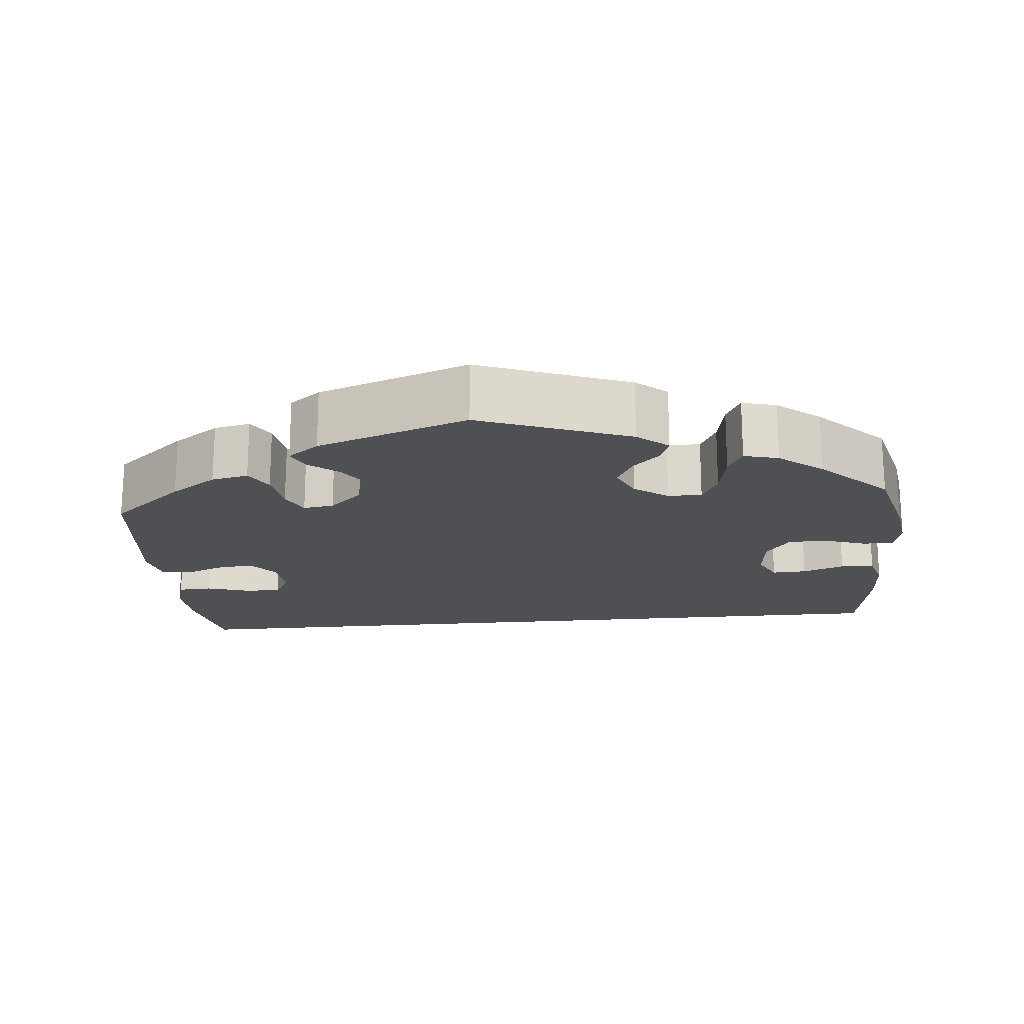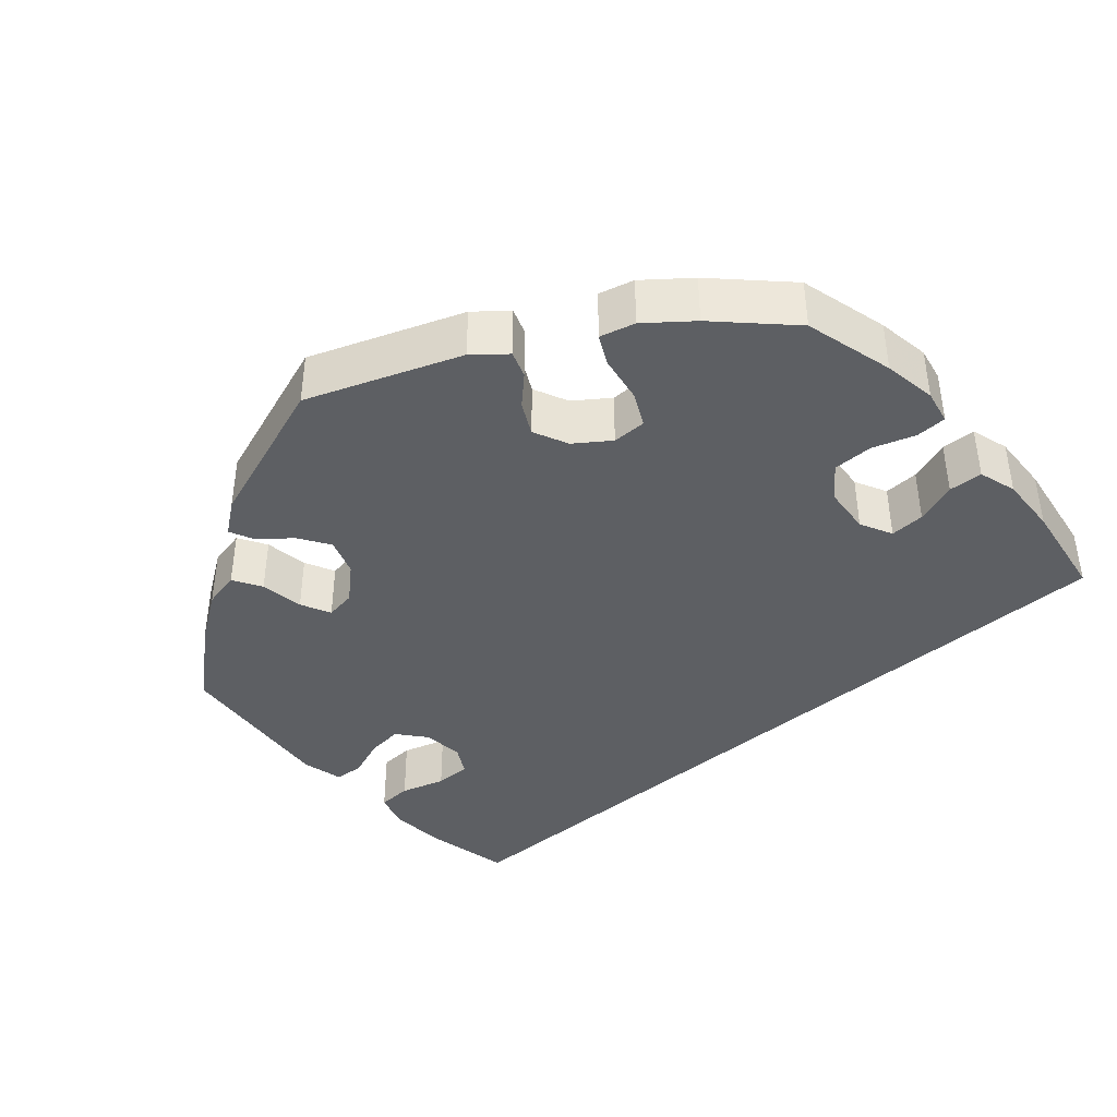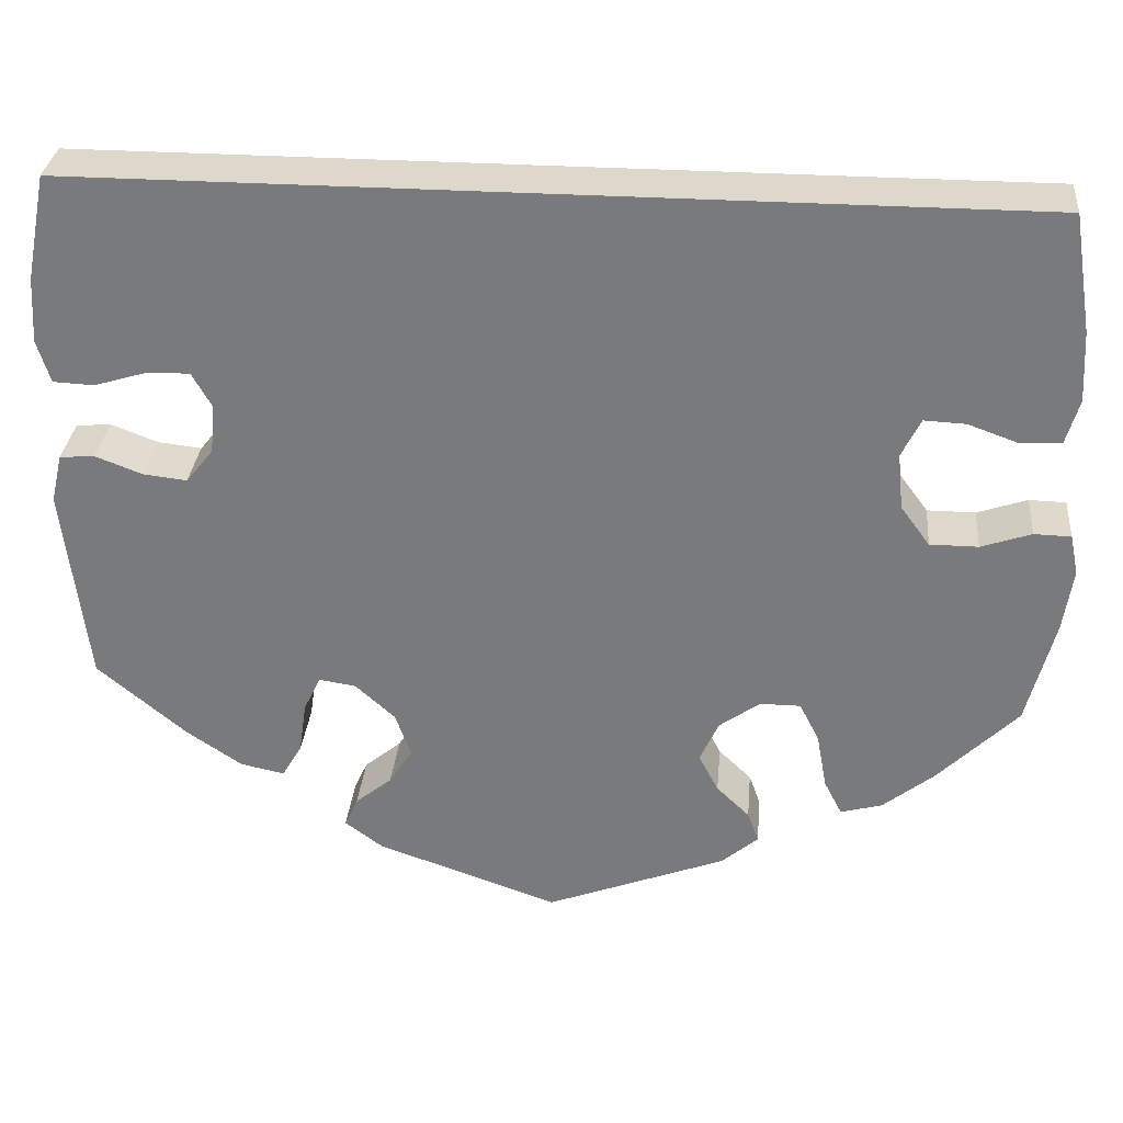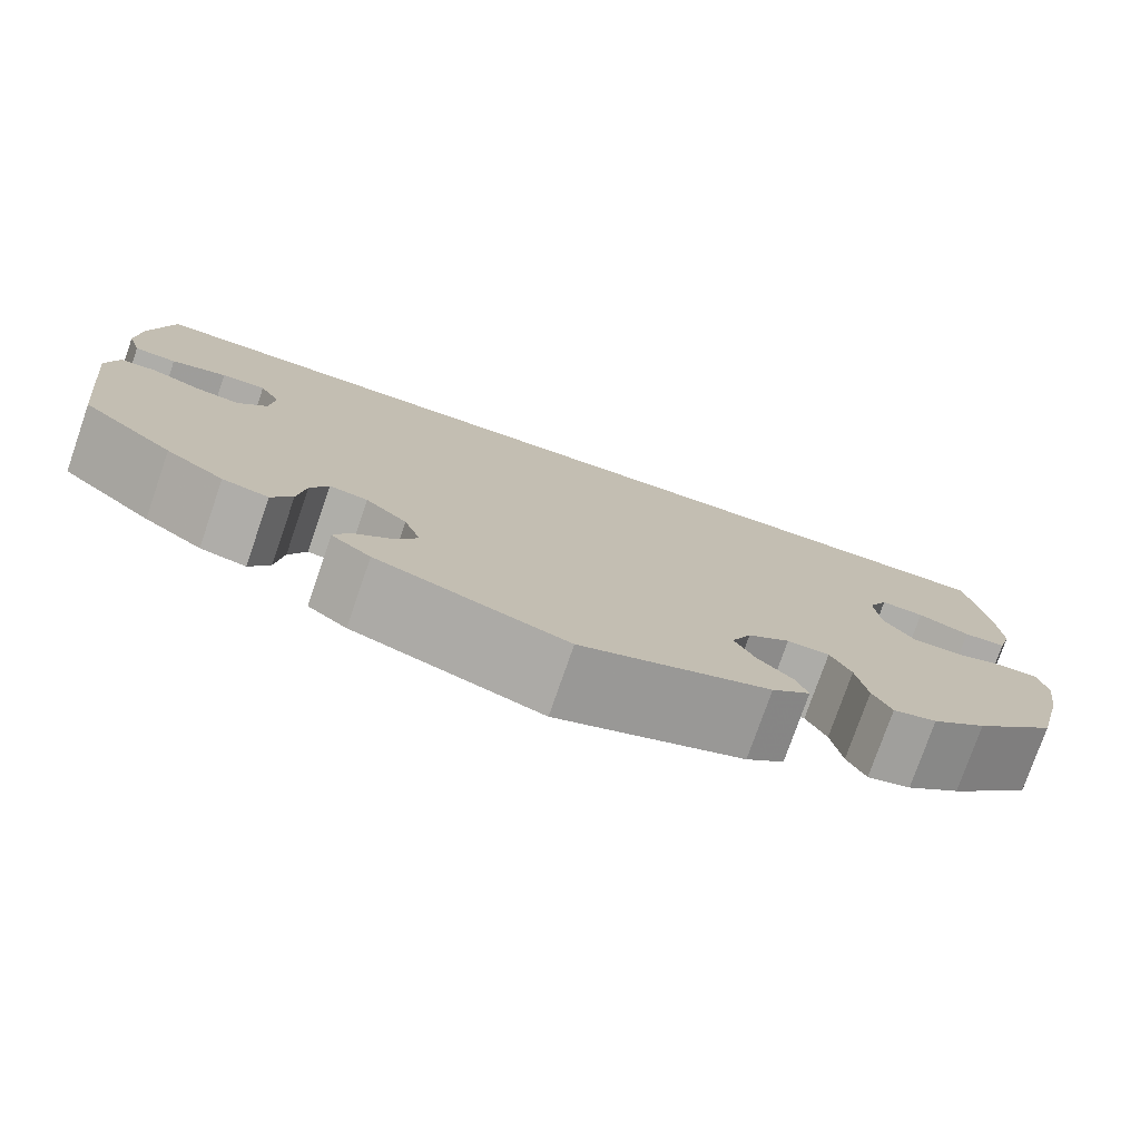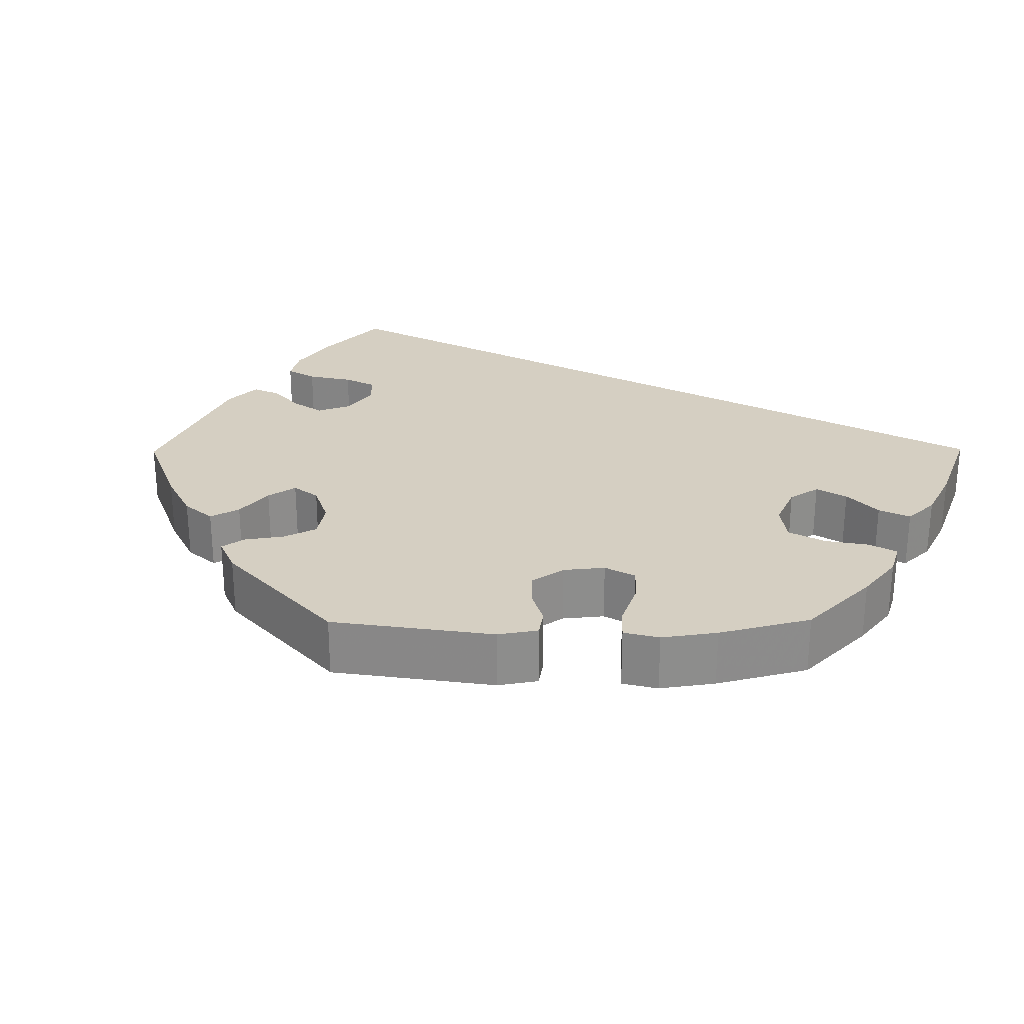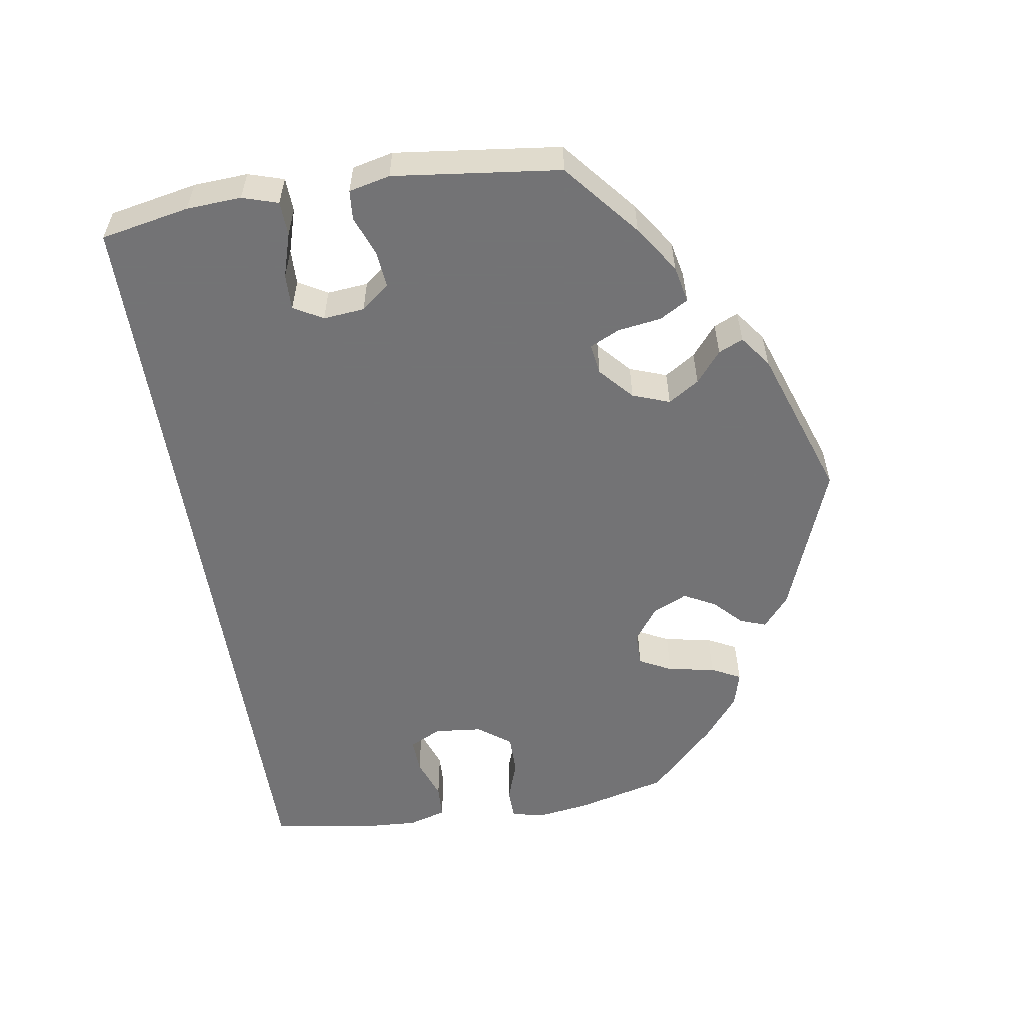
<metadata>
{"format":"obj","ext":"obj","renderer":"f3d","projection":"perspective","resolution":1024,"background":"white","views":[{"elev":-19.0,"azim":-174.5,"up":"+Y"},{"elev":-40.4,"azim":-138.4,"up":"+Y"},{"elev":31.3,"azim":-174.8,"up":"+Z"},{"elev":-76.7,"azim":160.9,"up":"+Z"},{"elev":25.9,"azim":-150.5,"up":"+Y"},{"elev":-56.0,"azim":98.9,"up":"+Y"}]}
</metadata>
<code>
v -0.19 0.07 -0.505
v -0.229 0.07 -0.472
v -0.217 0.07 -0.439
v -0.182 0.07 -0.405
v -0.161 0.07 -0.365
v -0.181 0.07 -0.321
v -0.224 0.07 -0.29
v -0.267 0.07 -0.29
v -0.288 0.07 -0.331
v -0.299 0.07 -0.391
v -0.318 0.07 -0.428
v -0.362 0.07 -0.416
v -0.417 0.07 -0.372
v -0.501 0.07 -0.288
v -0.53 0.07 -0.175
v -0.54 0.07 -0.108
v -0.531 0.07 -0.065
v -0.492 0.07 -0.064
v -0.439 0.07 -0.082
v -0.388 0.07 -0.082
v -0.357 0.07 -0.04
v -0.351 0.07 0.02
v -0.371 0.07 0.061
v -0.415 0.07 0.059
v -0.468 0.07 0.04
v -0.511 0.07 0.042
v -0.525 0.07 0.09
v -0.521 0.07 0.164
v -0.501 0.07 0.289
v 0.5 0.07 0.289
v 0.522 0.07 0.177
v 0.526 0.07 0.108
v 0.512 0.07 0.063
v 0.469 0.07 0.061
v 0.413 0.07 0.078
v 0.368 0.07 0.079
v 0.347 0.07 0.042
v 0.352 0.07 -0.01
v 0.381 0.07 -0.046
v 0.427 0.07 -0.041
v 0.477 0.07 -0.022
v 0.514 0.07 -0.025
v 0.526 0.07 -0.077
v 0.501 0.07 -0.288
v 0.407 0.07 -0.367
v 0.348 0.07 -0.407
v 0.301 0.07 -0.417
v 0.28 0.07 -0.381
v 0.272 0.07 -0.326
v 0.254 0.07 -0.288
v 0.215 0.07 -0.294
v 0.173 0.07 -0.332
v 0.156 0.07 -0.379
v 0.181 0.07 -0.418
v 0.22 0.07 -0.45
v 0.234 0.07 -0.481
v 0.194 0.07 -0.511
v 0.001 0.07 -0.578
v -0.19 0 -0.505
v -0.229 0 -0.472
v -0.217 0 -0.439
v -0.182 0 -0.405
v -0.161 0 -0.365
v -0.181 0 -0.321
v -0.224 0 -0.29
v -0.267 0 -0.29
v -0.288 0 -0.331
v -0.299 0 -0.391
v -0.318 0 -0.428
v -0.362 0 -0.416
v -0.417 0 -0.372
v -0.501 0 -0.288
v -0.53 0 -0.175
v -0.54 0 -0.108
v -0.531 0 -0.065
v -0.492 0 -0.064
v -0.439 0 -0.082
v -0.388 0 -0.082
v -0.357 0 -0.04
v -0.351 0 0.02
v -0.371 0 0.061
v -0.415 0 0.059
v -0.468 0 0.04
v -0.511 0 0.042
v -0.525 0 0.09
v -0.521 0 0.164
v -0.501 0 0.289
v 0.5 0 0.289
v 0.522 0 0.177
v 0.526 0 0.108
v 0.512 0 0.063
v 0.469 0 0.061
v 0.413 0 0.078
v 0.368 0 0.079
v 0.347 0 0.042
v 0.352 0 -0.01
v 0.381 0 -0.046
v 0.427 0 -0.041
v 0.477 0 -0.022
v 0.514 0 -0.025
v 0.526 0 -0.077
v 0.501 0 -0.288
v 0.407 0 -0.367
v 0.348 0 -0.407
v 0.301 0 -0.417
v 0.28 0 -0.381
v 0.272 0 -0.326
v 0.254 0 -0.288
v 0.215 0 -0.294
v 0.173 0 -0.332
v 0.156 0 -0.379
v 0.181 0 -0.418
v 0.22 0 -0.45
v 0.234 0 -0.481
v 0.194 0 -0.511
v 0.001 0 -0.578
f 54 55 56 57
f 53 54 57 58
f 52 53 58 1
f 46 47 48 49
f 46 49 50
f 45 46 50
f 44 45 50
f 43 44 50
f 40 41 42 43
f 39 40 43 50
f 38 39 50 51
f 32 33 34 35
f 32 35 36
f 31 32 36
f 30 31 36
f 29 30 36
f 28 29 36 37
f 24 25 26 27
f 23 24 27 28
f 16 17 18 19
f 16 19 20
f 15 16 20
f 14 15 20
f 13 14 20 21
f 9 10 11 12
f 8 9 12 13
f 1 2 3 4
f 1 4 5
f 52 1 5
f 51 52 5 6
f 38 51 6 7
f 23 28 37 38
f 22 23 38
f 21 22 38 7
f 8 13 21
f 7 8 21
f 115 114 113 112
f 116 115 112 111
f 59 116 111 110
f 107 106 105 104
f 108 107 104
f 108 104 103
f 108 103 102
f 108 102 101
f 101 100 99 98
f 108 101 98 97
f 109 108 97 96
f 93 92 91 90
f 94 93 90
f 94 90 89
f 94 89 88
f 94 88 87
f 95 94 87 86
f 85 84 83 82
f 86 85 82 81
f 77 76 75 74
f 78 77 74
f 78 74 73
f 78 73 72
f 79 78 72 71
f 70 69 68 67
f 71 70 67 66
f 62 61 60 59
f 63 62 59
f 63 59 110
f 64 63 110 109
f 65 64 109 96
f 96 95 86 81
f 96 81 80
f 65 96 80 79
f 79 71 66
f 79 66 65
f 1 59 60 2
f 2 60 61 3
f 3 61 62 4
f 4 62 63 5
f 5 63 64 6
f 6 64 65 7
f 7 65 66 8
f 8 66 67 9
f 9 67 68 10
f 10 68 69 11
f 11 69 70 12
f 12 70 71 13
f 13 71 72 14
f 14 72 73 15
f 15 73 74 16
f 16 74 75 17
f 17 75 76 18
f 18 76 77 19
f 19 77 78 20
f 20 78 79 21
f 21 79 80 22
f 22 80 81 23
f 23 81 82 24
f 24 82 83 25
f 25 83 84 26
f 26 84 85 27
f 27 85 86 28
f 28 86 87 29
f 29 87 88 30
f 30 88 89 31
f 31 89 90 32
f 32 90 91 33
f 33 91 92 34
f 34 92 93 35
f 35 93 94 36
f 36 94 95 37
f 37 95 96 38
f 38 96 97 39
f 39 97 98 40
f 40 98 99 41
f 41 99 100 42
f 42 100 101 43
f 43 101 102 44
f 44 102 103 45
f 45 103 104 46
f 46 104 105 47
f 47 105 106 48
f 48 106 107 49
f 49 107 108 50
f 50 108 109 51
f 51 109 110 52
f 52 110 111 53
f 53 111 112 54
f 54 112 113 55
f 55 113 114 56
f 56 114 115 57
f 57 115 116 58
f 58 116 59 1

</code>
